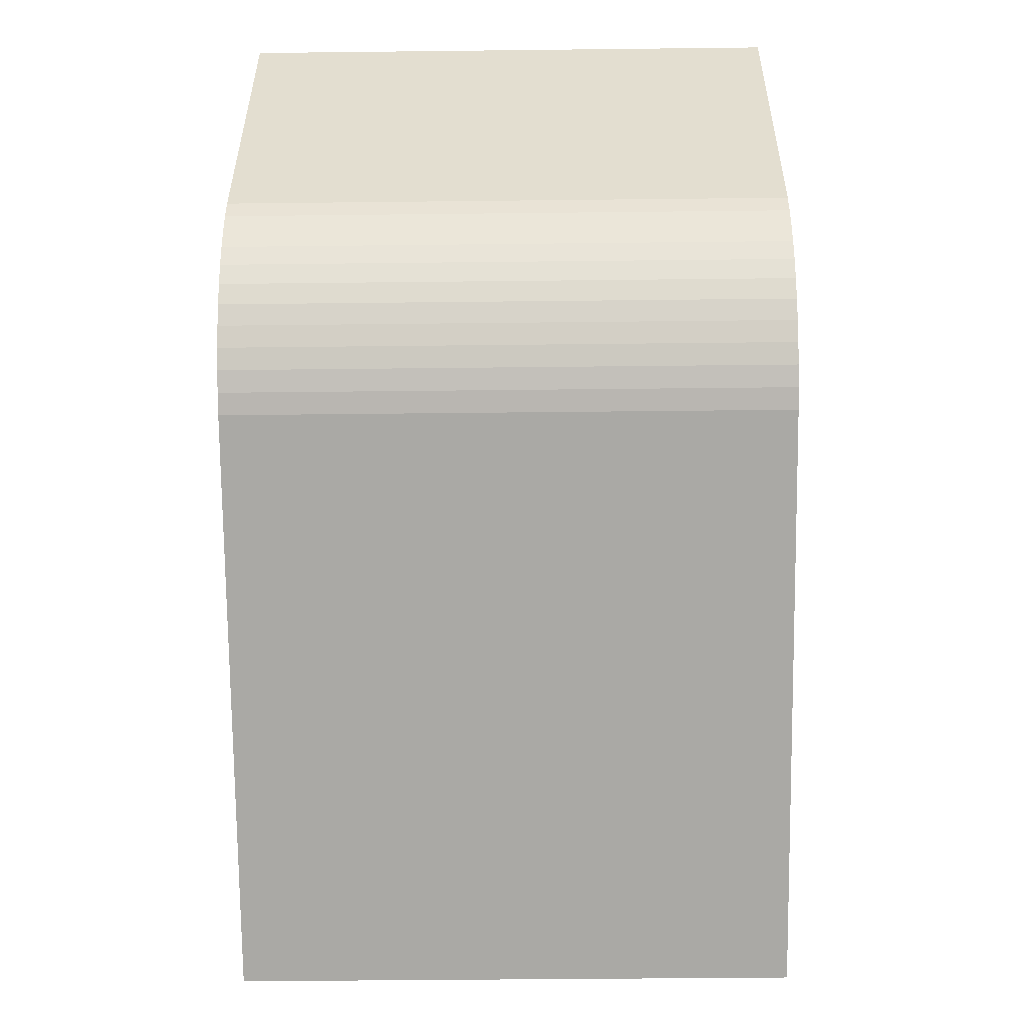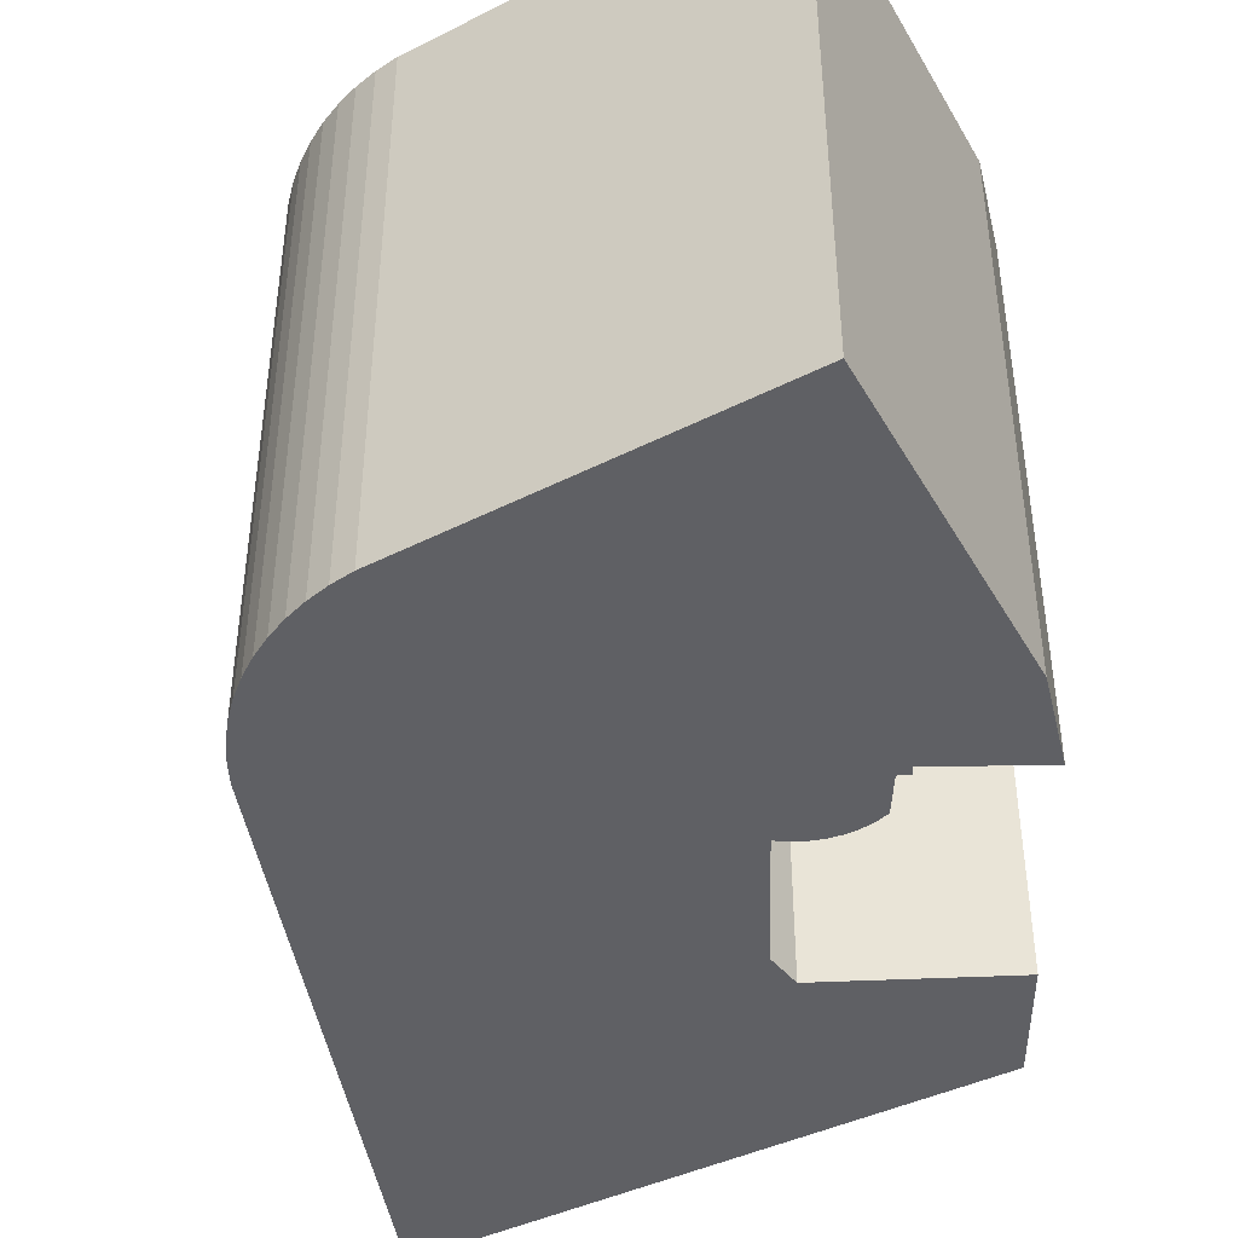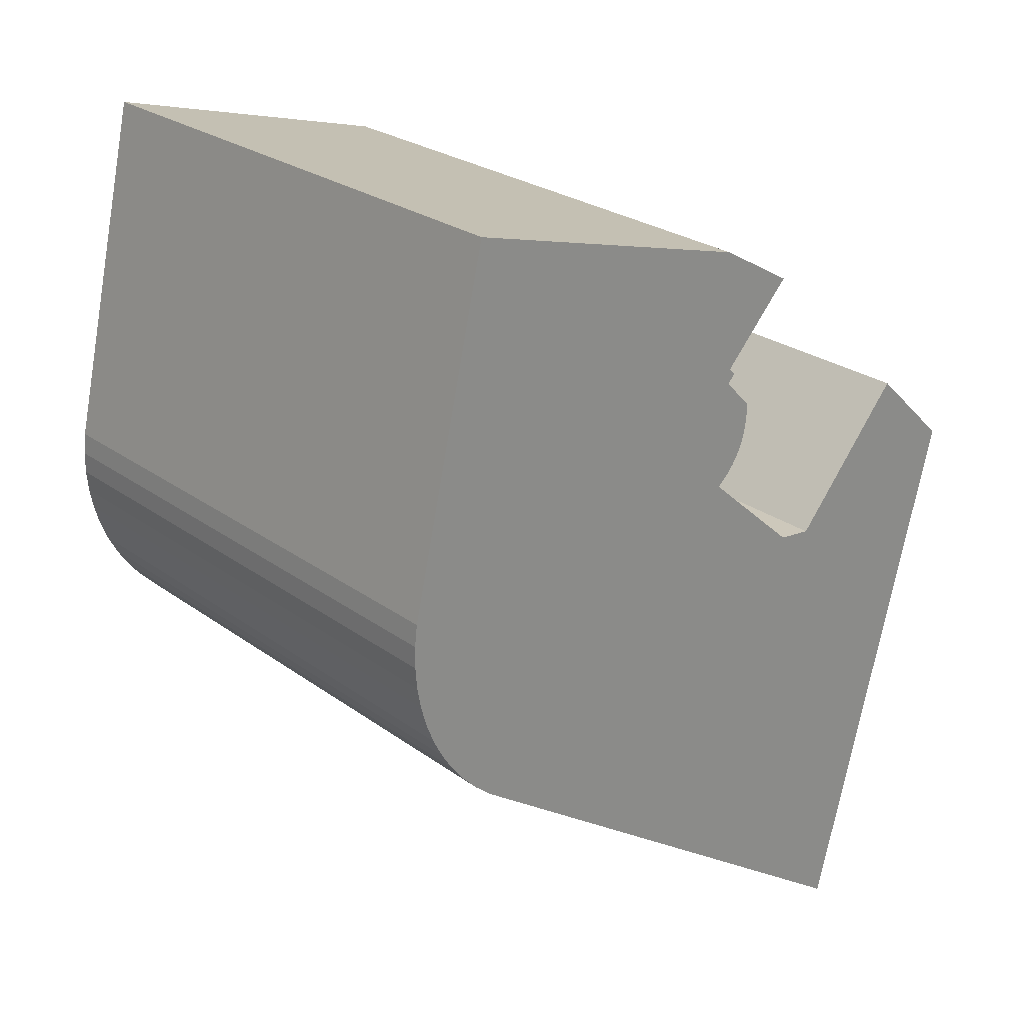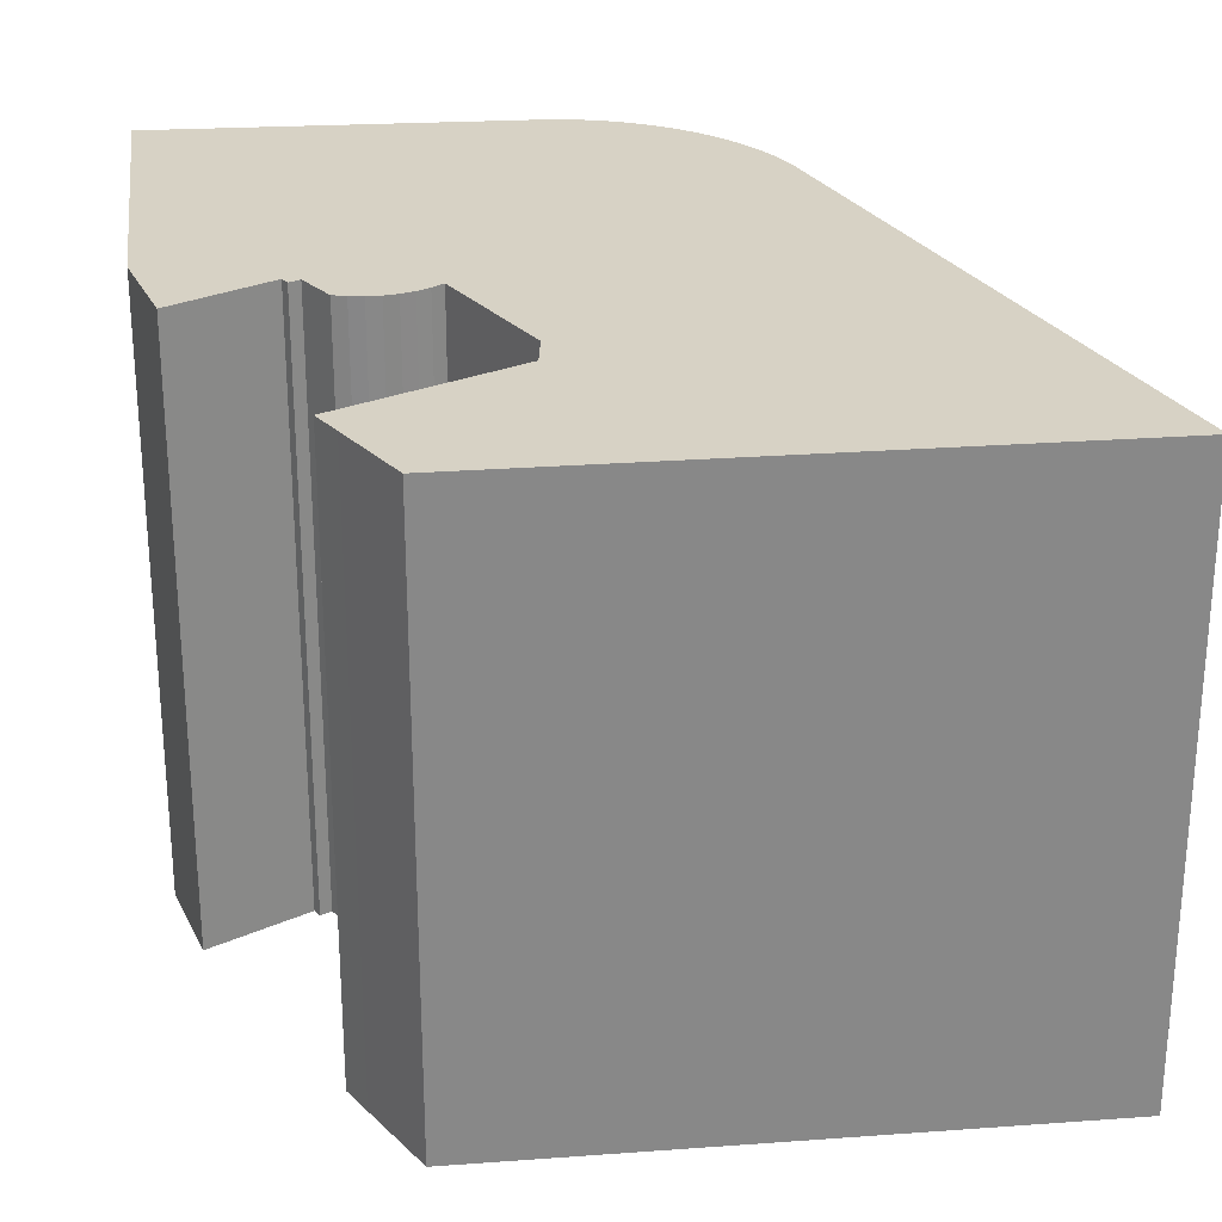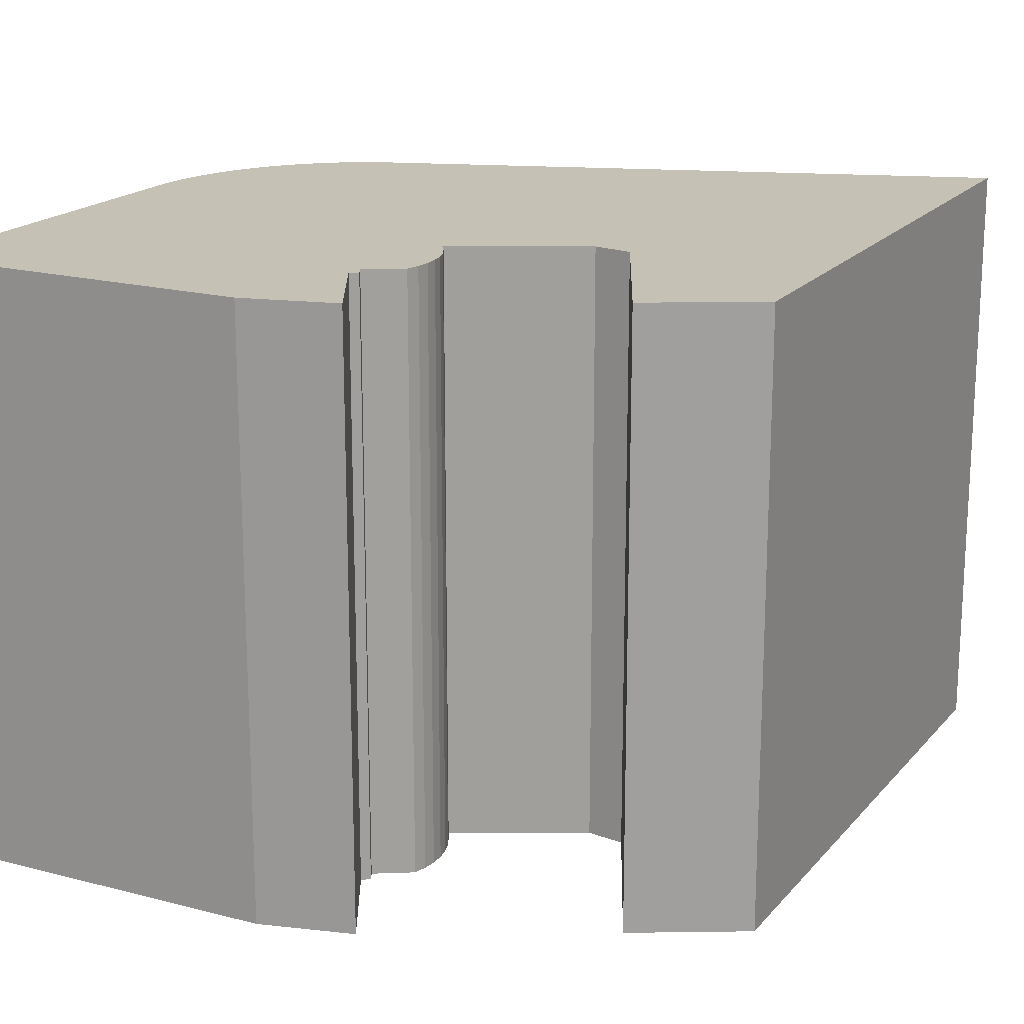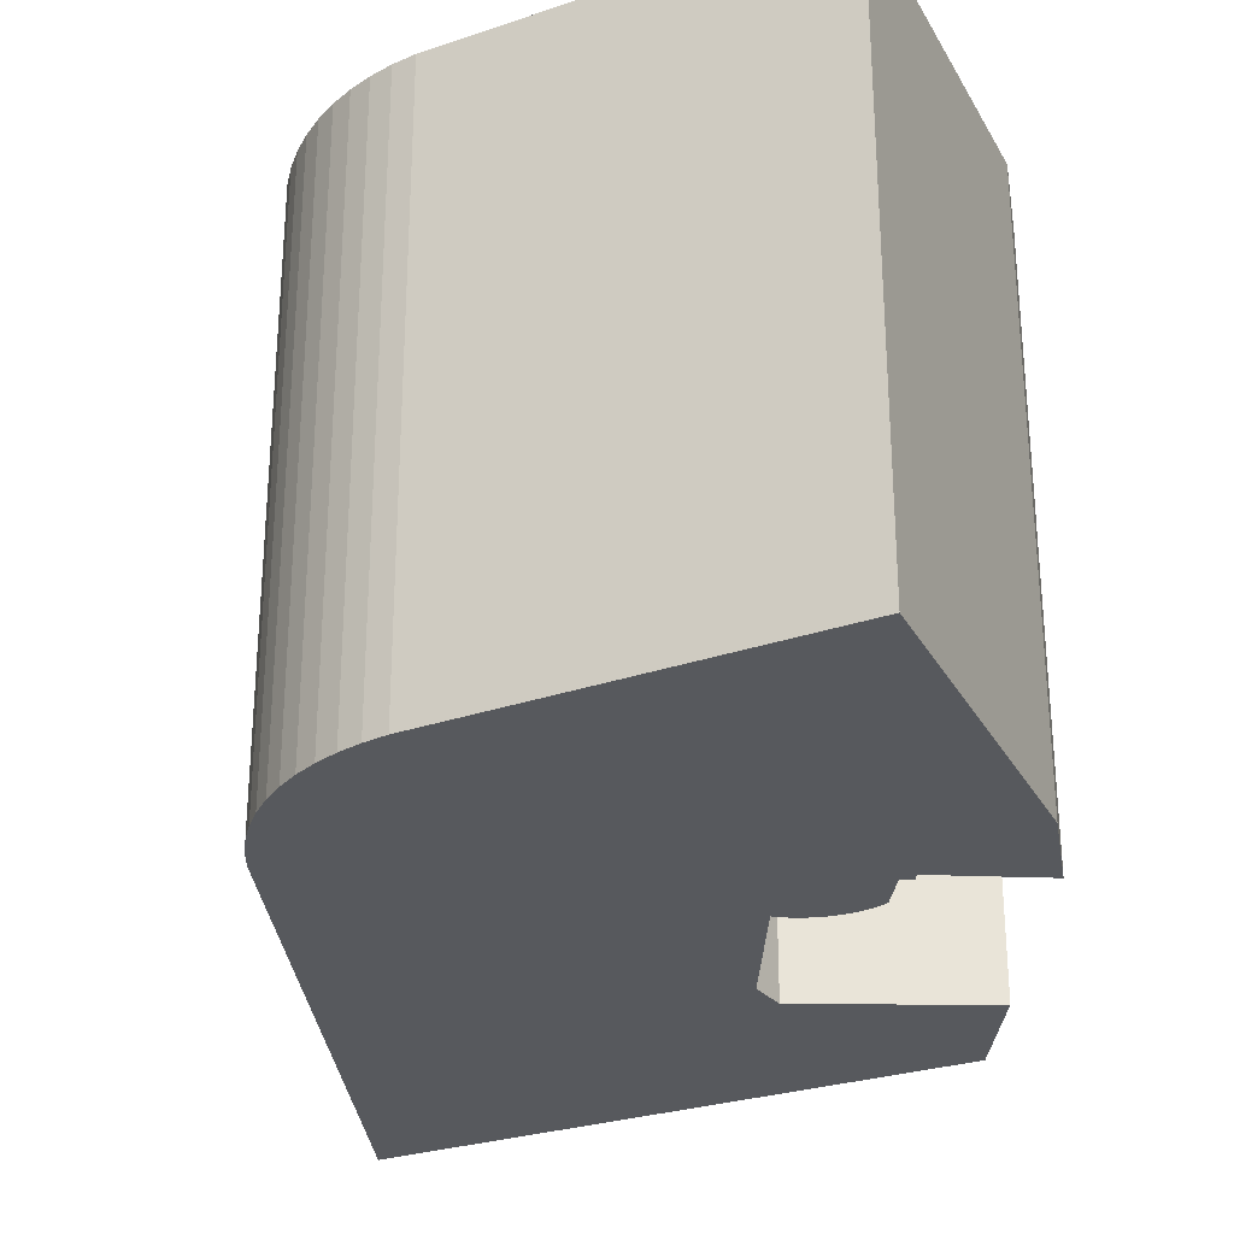
<metadata>
{"format":"obj","ext":"obj","renderer":"f3d","projection":"perspective","resolution":1024,"background":"white","views":[{"elev":-41.1,"azim":-89.2,"up":"+Z"},{"elev":-44.5,"azim":-46.7,"up":"+Y"},{"elev":25.7,"azim":-41.0,"up":"+Z"},{"elev":27.6,"azim":98.1,"up":"+Y"},{"elev":18.8,"azim":41.9,"up":"+Y"},{"elev":-29.6,"azim":-50.6,"up":"+Y"}]}
</metadata>
<code>
v  13.99 -6.767e-16 11.05
v  2.934 20.28 14.06
v  2.934 -8.61e-16 14.06
v  13.99 20.28 11.05
v  16.81 -5.78e-16 9.44
v  16.81 20.28 9.439
v  14.27 -4.087e-16 6.675
v  14.27 20.28 6.675
v  14.5 -3.951e-16 6.452
v  14.5 20.28 6.451
v  14.23 -3.761e-16 6.142
v  14.23 20.28 6.141
v  15.22 -3.134e-16 5.118
v  15.22 20.28 5.117
v  15.24 -2.847e-16 4.649
v  15.24 20.28 4.649
v  15.18 -2.562e-16 4.184
v  15.18 20.28 4.184
v  15.06 -2.285e-16 3.732
v  15.06 20.28 3.731
v  14.87 -2.022e-16 3.303
v  14.87 20.28 3.302
v  14.62 -1.779e-16 2.906
v  14.62 20.28 2.905
v  14.32 -1.562e-16 2.551
v  14.32 20.28 2.55
v  13.96 -1.374e-16 2.244
v  13.96 20.28 2.243
v  17.56 5.847e-17 -0.9548
v  17.56 20.28 -0.9555
v  18.84 6.752e-17 -1.103
v  18.84 20.28 -1.103
v  22.97 20.28 3.795
v  22.97 -2.324e-16 3.795
v  23.8 -1.843e-16 3.009
v  23.8 20.28 3.009
v  25.97 -5.895e-17 0.9627
v  25.97 20.28 0.9621
v  24.35 3.23e-16 -5.275
v  24.35 20.28 -5.276
v  24.09 3.836e-16 -6.265
v  24.09 20.28 -6.266
v  20.96 1.122e-15 -18.33
v  20.96 20.28 -18.33
v  3.118 20.28 -6.125
v  3.118 3.75e-16 -6.124
v  2.522 20.28 -5.61
v  2.521 3.435e-16 -5.61
v  1.978 20.28 -5.04
v  1.977 3.086e-16 -5.039
v  1.491 20.28 -4.42
v  1.491 2.706e-16 -4.42
v  1.067 20.28 -3.756
v  1.067 2.299e-16 -3.755
v  0.7097 20.28 -3.053
v  0.7093 1.869e-16 -3.053
v  0.4219 20.28 -2.32
v  0.4214 1.42e-16 -2.319
v  0.2065 20.28 -1.562
v  0.2061 9.558e-17 -1.561
v  0.06557 20.28 -0.7861
v  0.06514 4.809e-17 -0.7854
v  0.0004333 20.28 -0.0006414
v  0 0 0
v  0.01168 20.28 0.7875
v  0.01125 -4.826e-17 0.7881
v  0.09931 20.28 1.571
v  0.09887 -9.623e-17 1.572
g defaultobject
f 1 2 3
f 2 1 4
f 5 4 1
f 4 5 6
f 7 6 5
f 6 7 8
f 9 8 7
f 8 9 10
f 11 10 9
f 10 11 12
f 13 12 11
f 12 13 14
f 15 14 13
f 14 15 16
f 17 16 15
f 16 17 18
f 19 18 17
f 18 19 20
f 21 20 19
f 20 21 22
f 23 22 21
f 22 23 24
f 25 24 23
f 24 25 26
f 27 26 25
f 26 27 28
f 29 28 27
f 28 29 30
f 31 30 29
f 30 31 32
f 33 31 34
f 31 33 32
f 35 33 34
f 33 35 36
f 37 36 35
f 36 37 38
f 39 38 37
f 38 39 40
f 41 40 39
f 40 41 42
f 43 42 41
f 42 43 44
f 45 43 46
f 43 45 44
f 47 46 48
f 46 47 45
f 49 48 50
f 48 49 47
f 51 50 52
f 50 51 49
f 53 52 54
f 52 53 51
f 55 54 56
f 54 55 53
f 57 56 58
f 56 57 55
f 59 58 60
f 58 59 57
f 61 60 62
f 60 61 59
f 63 62 64
f 62 63 61
f 65 64 66
f 64 65 63
f 67 66 68
f 66 67 65
f 2 68 3
f 68 2 67
f 24 28 22
f 28 24 26
f 36 32 33
f 4 67 2
f 67 4 65
f 65 4 63
f 63 4 61
f 61 4 59
f 59 4 57
f 57 4 55
f 55 4 6
f 55 6 53
f 53 6 51
f 51 6 49
f 49 6 47
f 47 6 8
f 47 8 45
f 45 8 10
f 45 10 12
f 45 12 14
f 45 14 28
f 45 28 44
f 28 14 16
f 28 16 18
f 28 18 20
f 28 20 22
f 44 28 30
f 44 30 32
f 44 32 36
f 44 36 42
f 42 36 38
f 42 38 40
f 1 7 5
f 7 1 3
f 7 3 9
f 9 3 11
f 11 3 13
f 13 3 15
f 15 3 68
f 15 68 17
f 17 68 19
f 19 68 21
f 21 68 23
f 23 68 25
f 25 68 27
f 27 68 29
f 29 68 41
f 41 68 43
f 43 68 66
f 43 66 64
f 43 64 62
f 43 62 60
f 43 60 58
f 43 58 56
f 43 56 54
f 43 54 46
f 46 54 52
f 46 52 50
f 46 50 48
f 31 35 34
f 35 31 37
f 37 31 39
f 39 31 29
f 39 29 41

</code>
